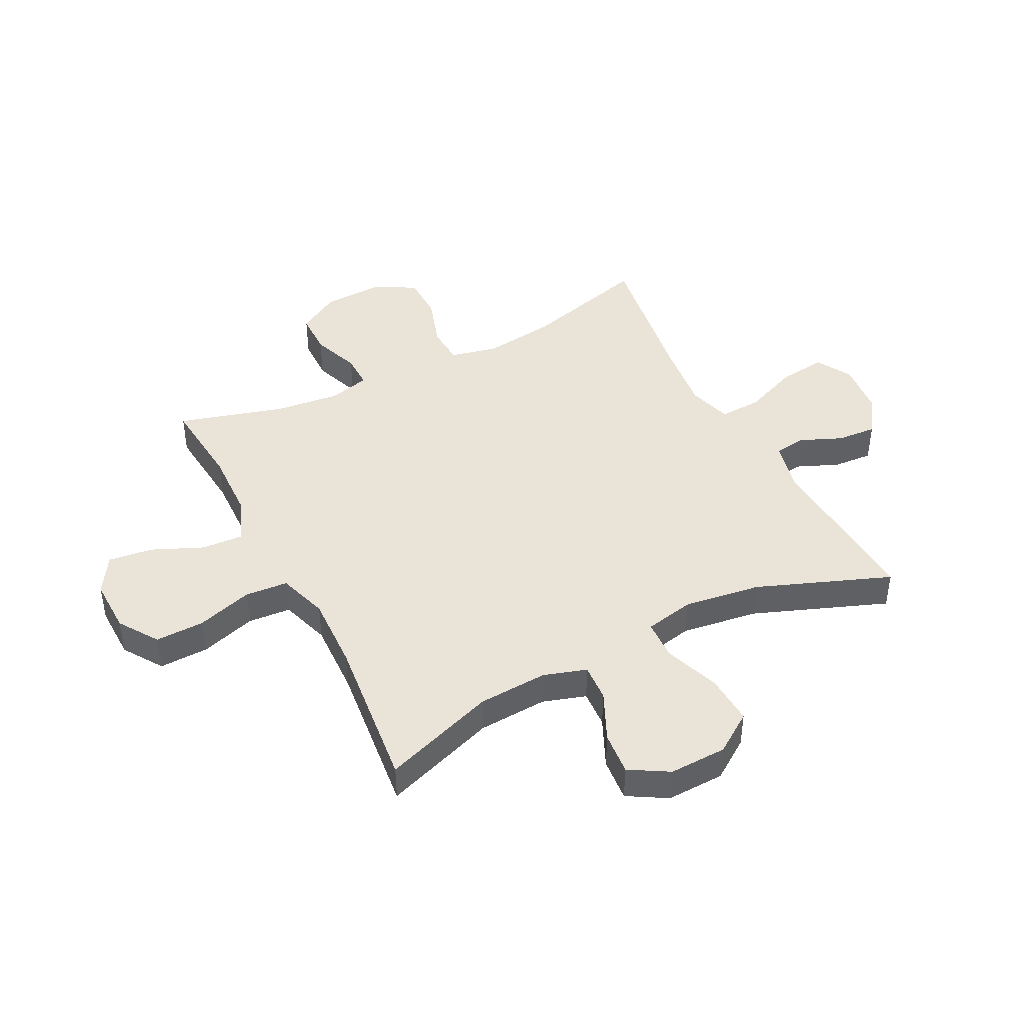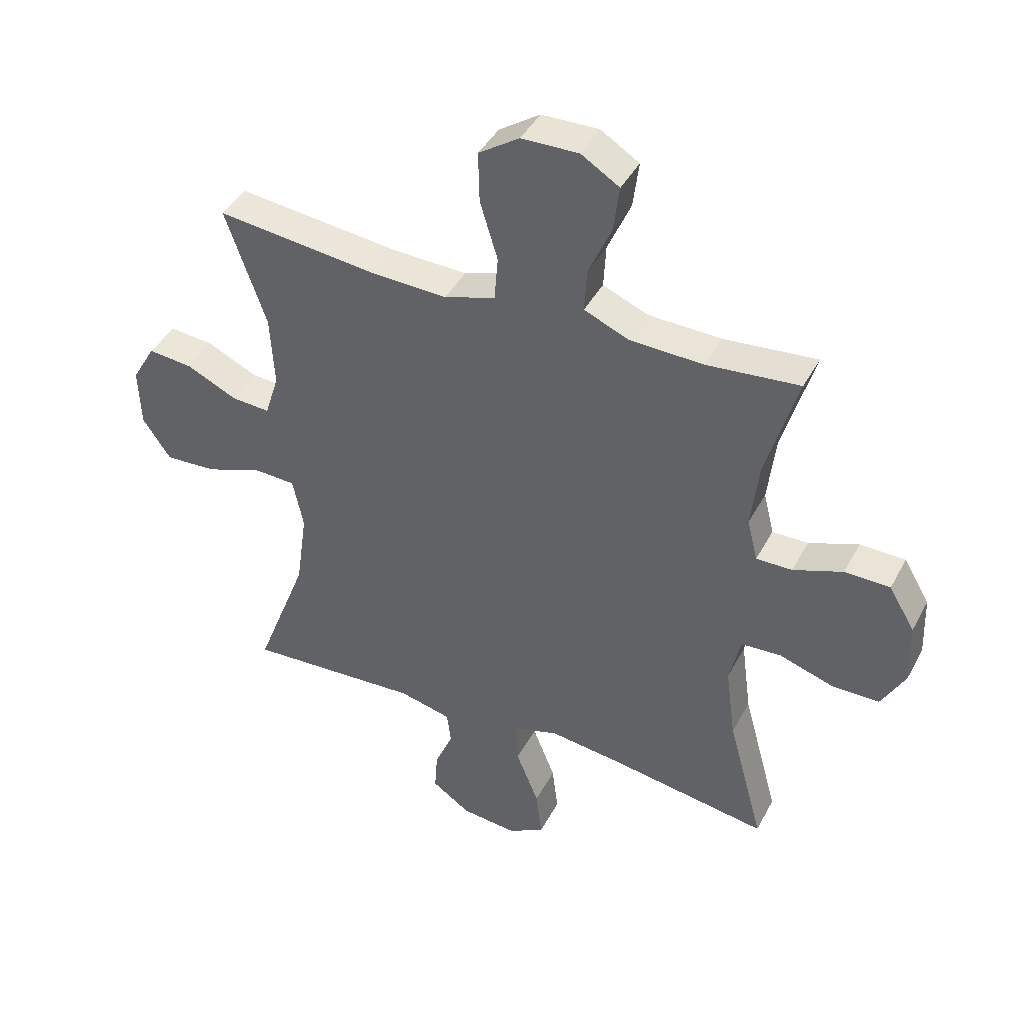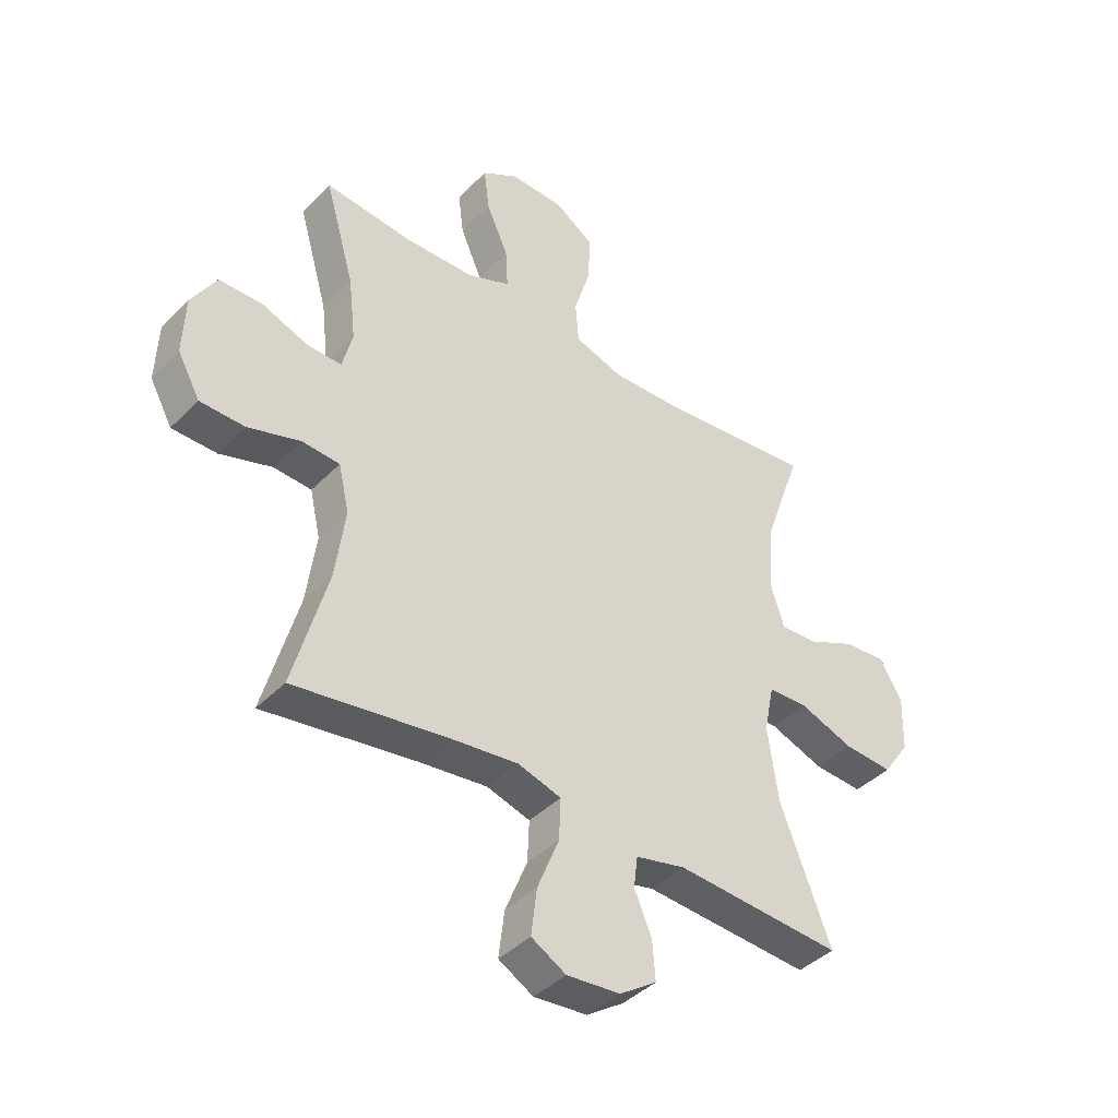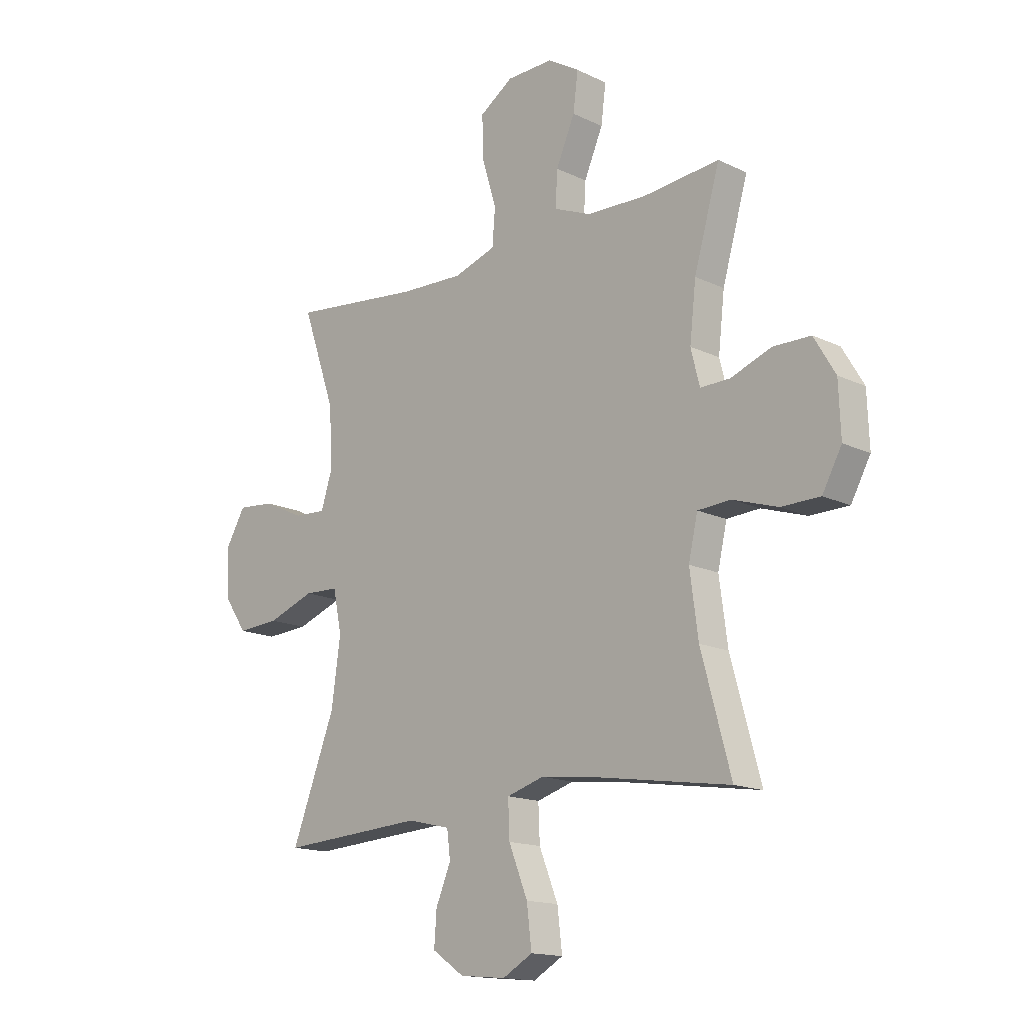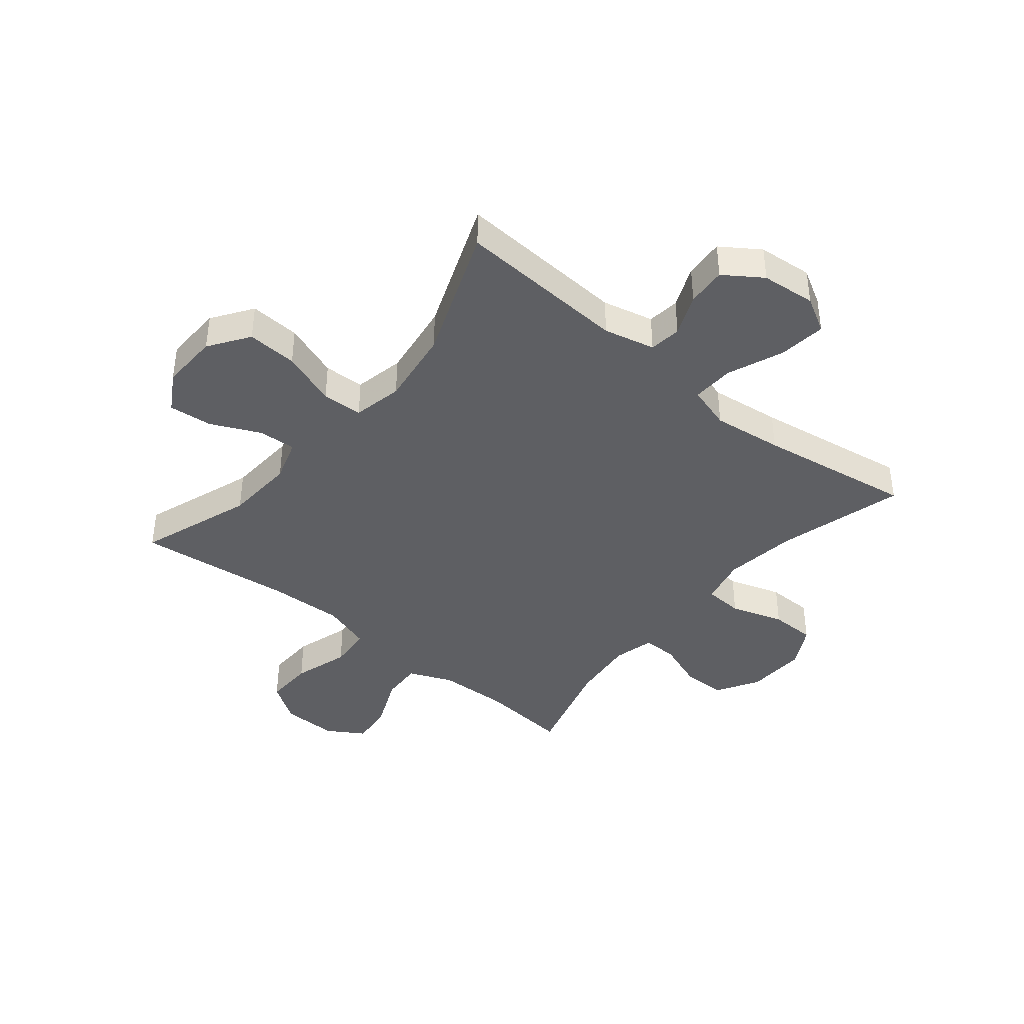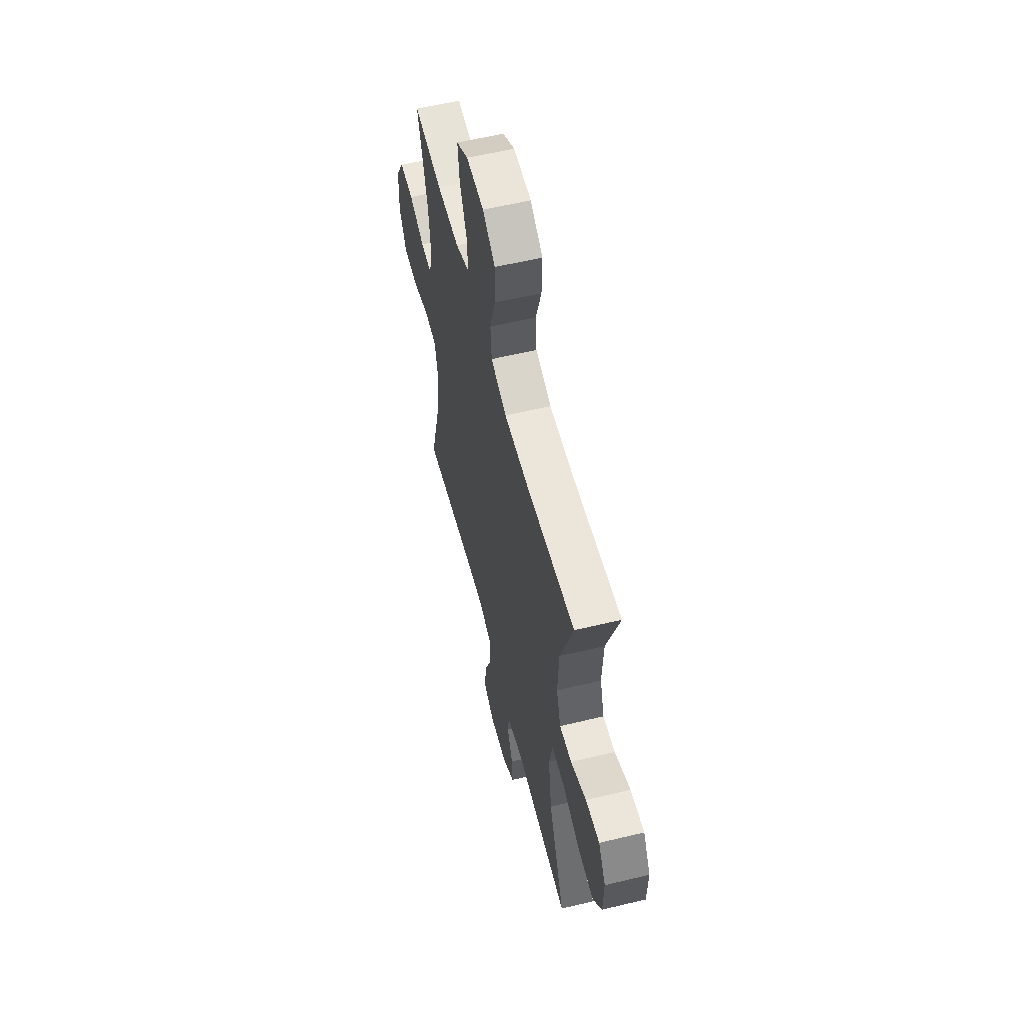
<metadata>
{"format":"obj","ext":"obj","renderer":"f3d","projection":"perspective","resolution":1024,"background":"white","views":[{"elev":43.5,"azim":62.9,"up":"+Y"},{"elev":42.1,"azim":-153.8,"up":"+Z"},{"elev":-41.5,"azim":-39.7,"up":"+Z"},{"elev":-15.4,"azim":-135.2,"up":"+Z"},{"elev":-40.6,"azim":140.6,"up":"+Y"},{"elev":57.9,"azim":76.0,"up":"+Z"}]}
</metadata>
<code>
v -0.5 0.07 0.5
v -0.343 0.07 0.485
v -0.219 0.07 0.489
v -0.142 0.07 0.521
v -0.146 0.07 0.593
v -0.185 0.07 0.682
v -0.195 0.07 0.76
v -0.13 0.07 0.8
v -0.033 0.07 0.798
v 0.036 0.07 0.752
v 0.034 0.07 0.666
v 0.004 0.07 0.568
v 0.01 0.07 0.493
v 0.097 0.07 0.465
v 0.228 0.07 0.47
v 0.5 0.07 0.5
v 0.431 0.07 0.302
v 0.424 0.07 0.18
v 0.448 0.07 0.105
v 0.514 0.07 0.109
v 0.6 0.07 0.149
v 0.676 0.07 0.156
v 0.716 0.07 0.088
v 0.713 0.07 -0.013
v 0.665 0.07 -0.083
v 0.577 0.07 -0.078
v 0.48 0.07 -0.043
v 0.409 0.07 -0.046
v 0.391 0.07 -0.133
v 0.41 0.07 -0.267
v 0.5 0.07 -0.5
v 0.202 0.07 -0.482
v 0.113 0.07 -0.503
v 0.106 0.07 -0.559
v 0.137 0.07 -0.632
v 0.142 0.07 -0.701
v 0.076 0.07 -0.746
v -0.019 0.07 -0.755
v -0.081 0.07 -0.72
v -0.071 0.07 -0.637
v -0.032 0.07 -0.54
v -0.029 0.07 -0.466
v -0.106 0.07 -0.443
v -0.229 0.07 -0.458
v -0.5 0.07 -0.5
v -0.439 0.07 -0.277
v -0.422 0.07 -0.15
v -0.441 0.07 -0.067
v -0.509 0.07 -0.063
v -0.602 0.07 -0.093
v -0.682 0.07 -0.092
v -0.722 0.07 -0.019
v -0.718 0.07 0.087
v -0.674 0.07 0.161
v -0.597 0.07 0.162
v -0.513 0.07 0.131
v -0.452 0.07 0.13
v -0.434 0.07 0.202
v -0.447 0.07 0.316
v -0.5 0 0.5
v -0.343 0 0.485
v -0.219 0 0.489
v -0.142 0 0.521
v -0.146 0 0.593
v -0.185 0 0.682
v -0.195 0 0.76
v -0.13 0 0.8
v -0.033 0 0.798
v 0.036 0 0.752
v 0.034 0 0.666
v 0.004 0 0.568
v 0.01 0 0.493
v 0.097 0 0.465
v 0.228 0 0.47
v 0.5 0 0.5
v 0.431 0 0.302
v 0.424 0 0.18
v 0.448 0 0.105
v 0.514 0 0.109
v 0.6 0 0.149
v 0.676 0 0.156
v 0.716 0 0.088
v 0.713 0 -0.013
v 0.665 0 -0.083
v 0.577 0 -0.078
v 0.48 0 -0.043
v 0.409 0 -0.046
v 0.391 0 -0.133
v 0.41 0 -0.267
v 0.5 0 -0.5
v 0.202 0 -0.482
v 0.113 0 -0.503
v 0.106 0 -0.559
v 0.137 0 -0.632
v 0.142 0 -0.701
v 0.076 0 -0.746
v -0.019 0 -0.755
v -0.081 0 -0.72
v -0.071 0 -0.637
v -0.032 0 -0.54
v -0.029 0 -0.466
v -0.106 0 -0.443
v -0.229 0 -0.458
v -0.5 0 -0.5
v -0.439 0 -0.277
v -0.422 0 -0.15
v -0.441 0 -0.067
v -0.509 0 -0.063
v -0.602 0 -0.093
v -0.682 0 -0.092
v -0.722 0 -0.019
v -0.718 0 0.087
v -0.674 0 0.161
v -0.597 0 0.162
v -0.513 0 0.131
v -0.452 0 0.13
v -0.434 0 0.202
v -0.447 0 0.316
f 54 55 56
f 53 54 56
f 52 53 56
f 51 52 56
f 50 51 56
f 49 50 56
f 48 49 56 57
f 47 48 57 58
f 44 45 46
f 43 44 46 47
f 42 43 47 58
f 39 40 41
f 38 39 41
f 37 38 41
f 36 37 41
f 35 36 41
f 34 35 41
f 33 34 41 42
f 42 58 59
f 33 42 59
f 32 33 59
f 25 26 27
f 24 25 27
f 23 24 27
f 22 23 27
f 21 22 27
f 20 21 27
f 19 20 27 28
f 18 19 28
f 17 18 28 29
f 15 16 17
f 14 15 17 29
f 10 11 12
f 9 10 12
f 8 9 12
f 7 8 12
f 6 7 12
f 5 6 12
f 4 5 12 13
f 14 29 30
f 13 14 30
f 4 13 30
f 3 4 30
f 31 32 59
f 30 31 59
f 3 30 59
f 2 3 59
f 1 2 59
f 115 114 113
f 115 113 112
f 115 112 111
f 115 111 110
f 115 110 109
f 115 109 108
f 116 115 108 107
f 117 116 107 106
f 105 104 103
f 106 105 103 102
f 117 106 102 101
f 100 99 98
f 100 98 97
f 100 97 96
f 100 96 95
f 100 95 94
f 100 94 93
f 101 100 93 92
f 118 117 101
f 118 101 92
f 118 92 91
f 86 85 84
f 86 84 83
f 86 83 82
f 86 82 81
f 86 81 80
f 86 80 79
f 87 86 79 78
f 87 78 77
f 88 87 77 76
f 76 75 74
f 88 76 74 73
f 71 70 69
f 71 69 68
f 71 68 67
f 71 67 66
f 71 66 65
f 71 65 64
f 72 71 64 63
f 89 88 73
f 89 73 72
f 89 72 63
f 89 63 62
f 118 91 90
f 118 90 89
f 118 89 62
f 118 62 61
f 118 61 60
f 1 60 61 2
f 2 61 62 3
f 3 62 63 4
f 4 63 64 5
f 5 64 65 6
f 6 65 66 7
f 7 66 67 8
f 8 67 68 9
f 9 68 69 10
f 10 69 70 11
f 11 70 71 12
f 12 71 72 13
f 13 72 73 14
f 14 73 74 15
f 15 74 75 16
f 16 75 76 17
f 17 76 77 18
f 18 77 78 19
f 19 78 79 20
f 20 79 80 21
f 21 80 81 22
f 22 81 82 23
f 23 82 83 24
f 24 83 84 25
f 25 84 85 26
f 26 85 86 27
f 27 86 87 28
f 28 87 88 29
f 29 88 89 30
f 30 89 90 31
f 31 90 91 32
f 32 91 92 33
f 33 92 93 34
f 34 93 94 35
f 35 94 95 36
f 36 95 96 37
f 37 96 97 38
f 38 97 98 39
f 39 98 99 40
f 40 99 100 41
f 41 100 101 42
f 42 101 102 43
f 43 102 103 44
f 44 103 104 45
f 45 104 105 46
f 46 105 106 47
f 47 106 107 48
f 48 107 108 49
f 49 108 109 50
f 50 109 110 51
f 51 110 111 52
f 52 111 112 53
f 53 112 113 54
f 54 113 114 55
f 55 114 115 56
f 56 115 116 57
f 57 116 117 58
f 58 117 118 59
f 59 118 60 1

</code>
